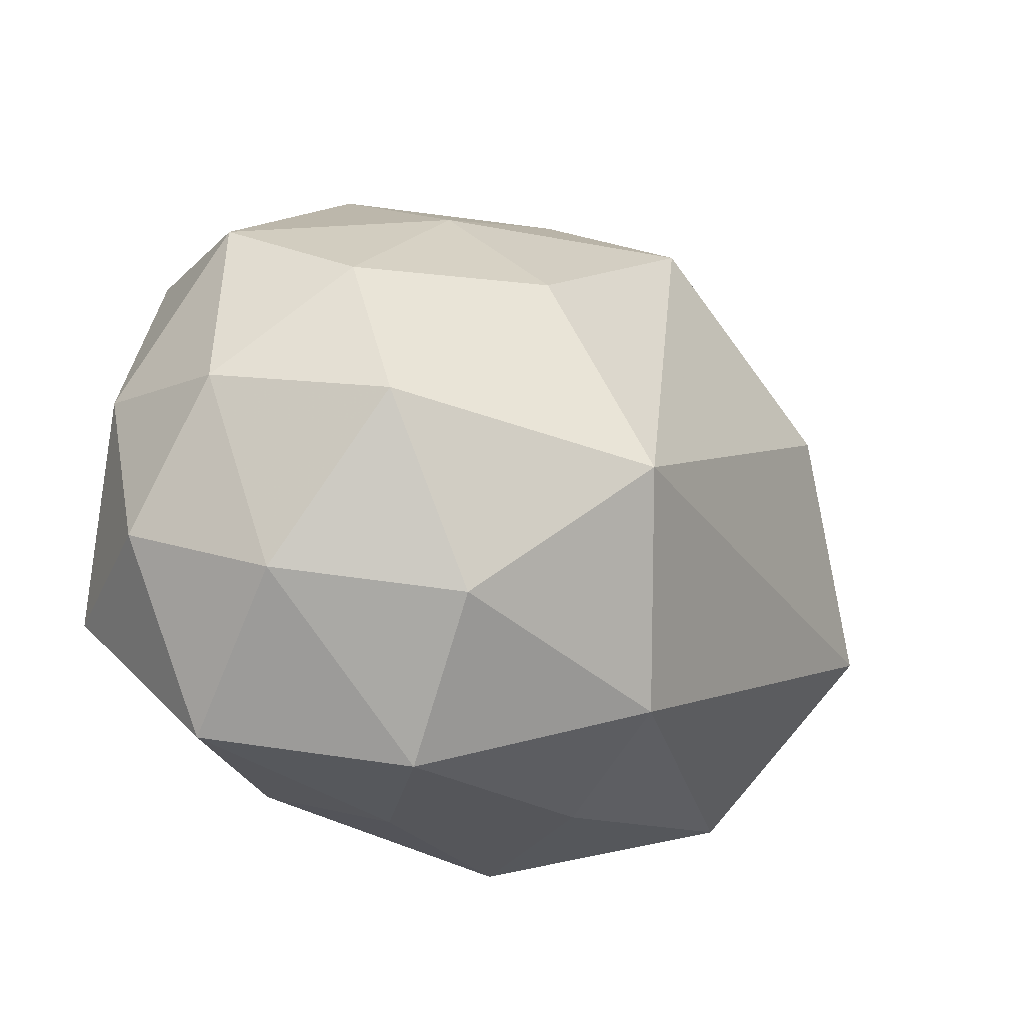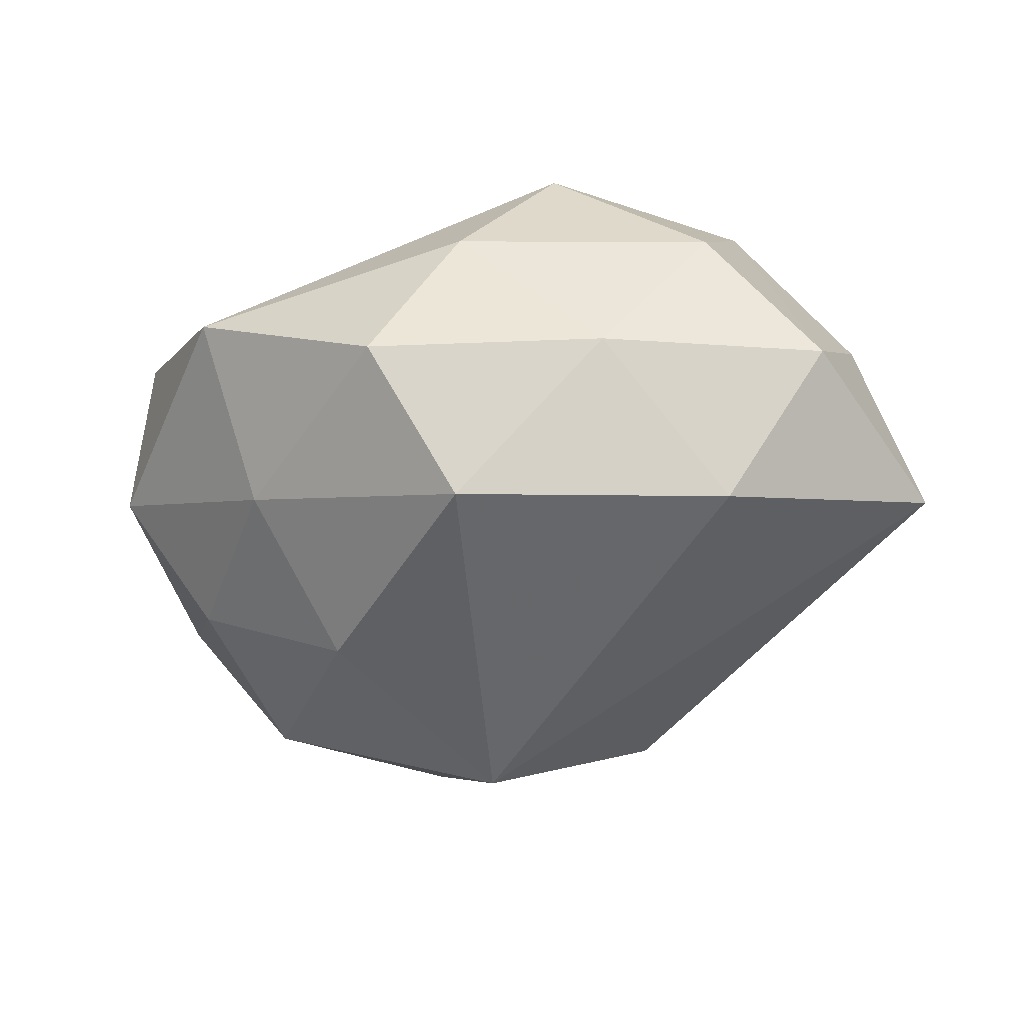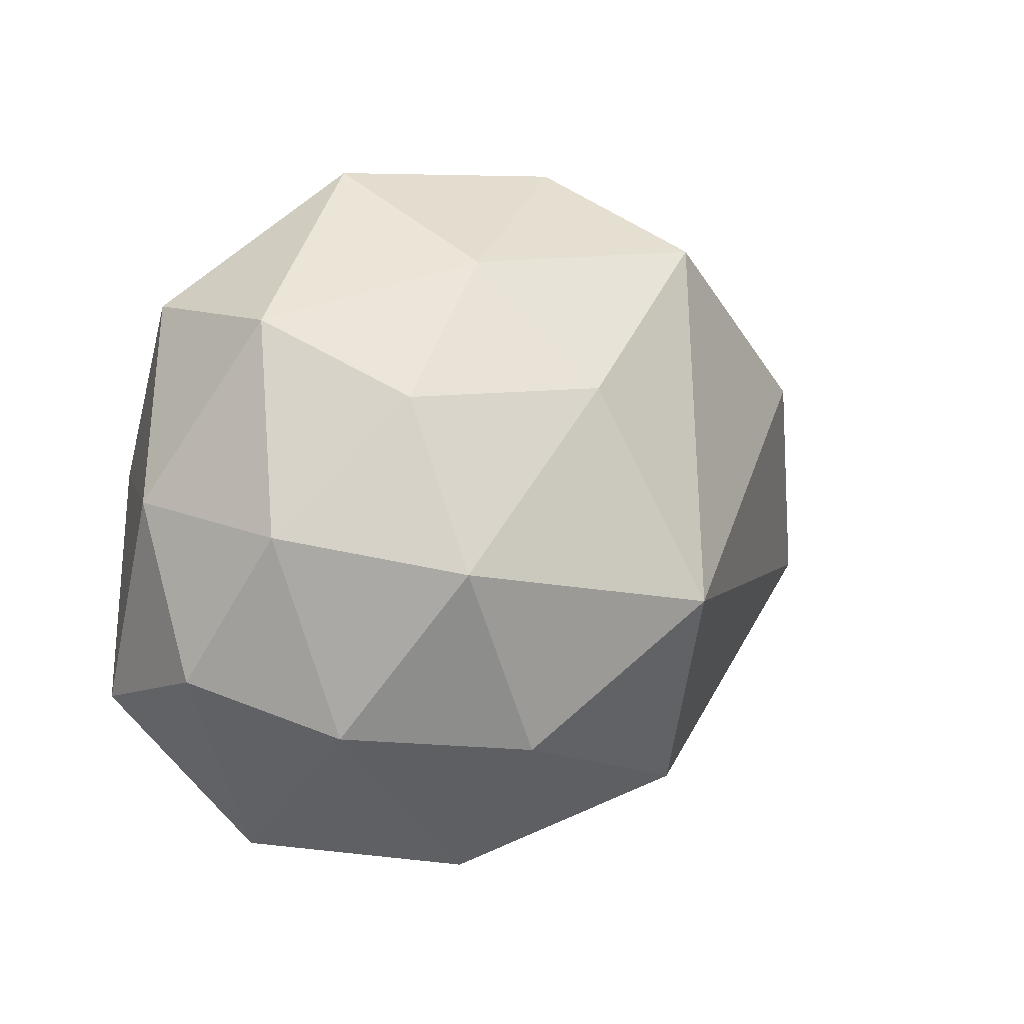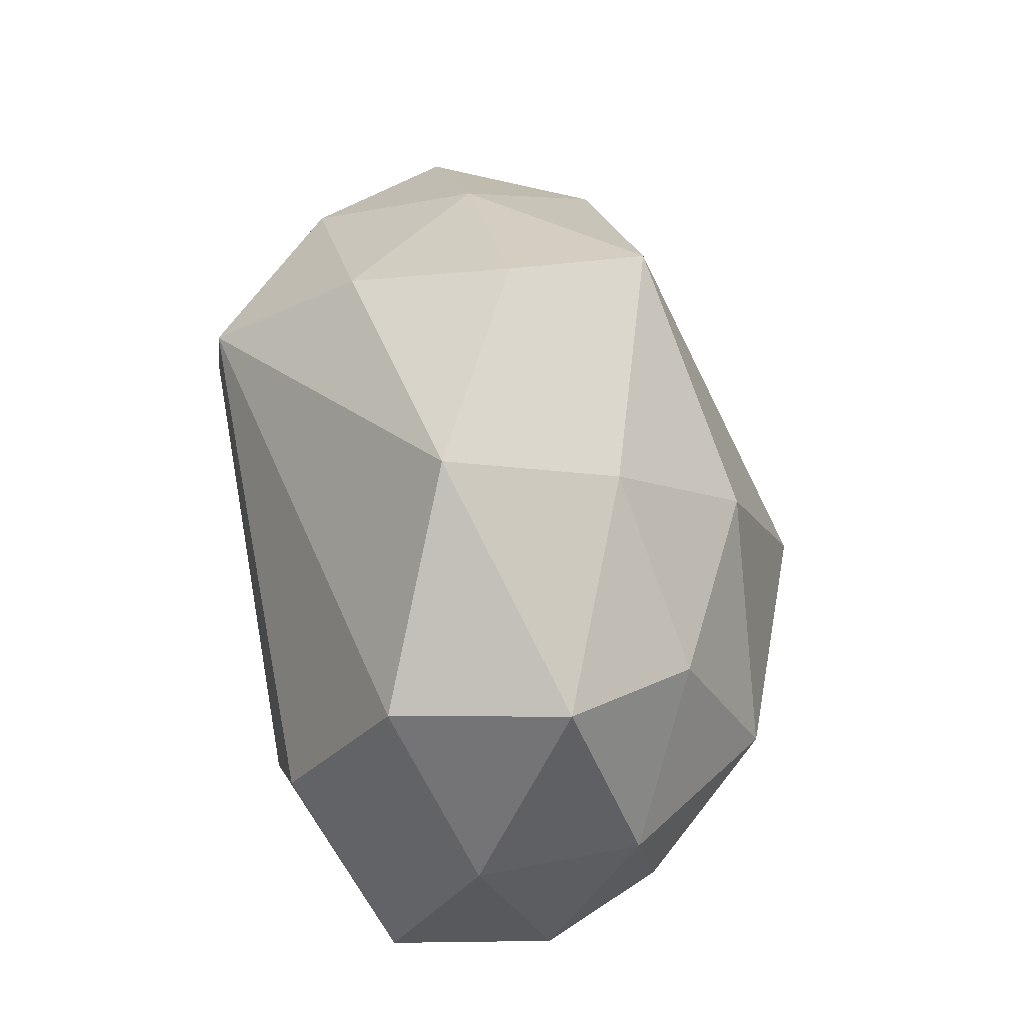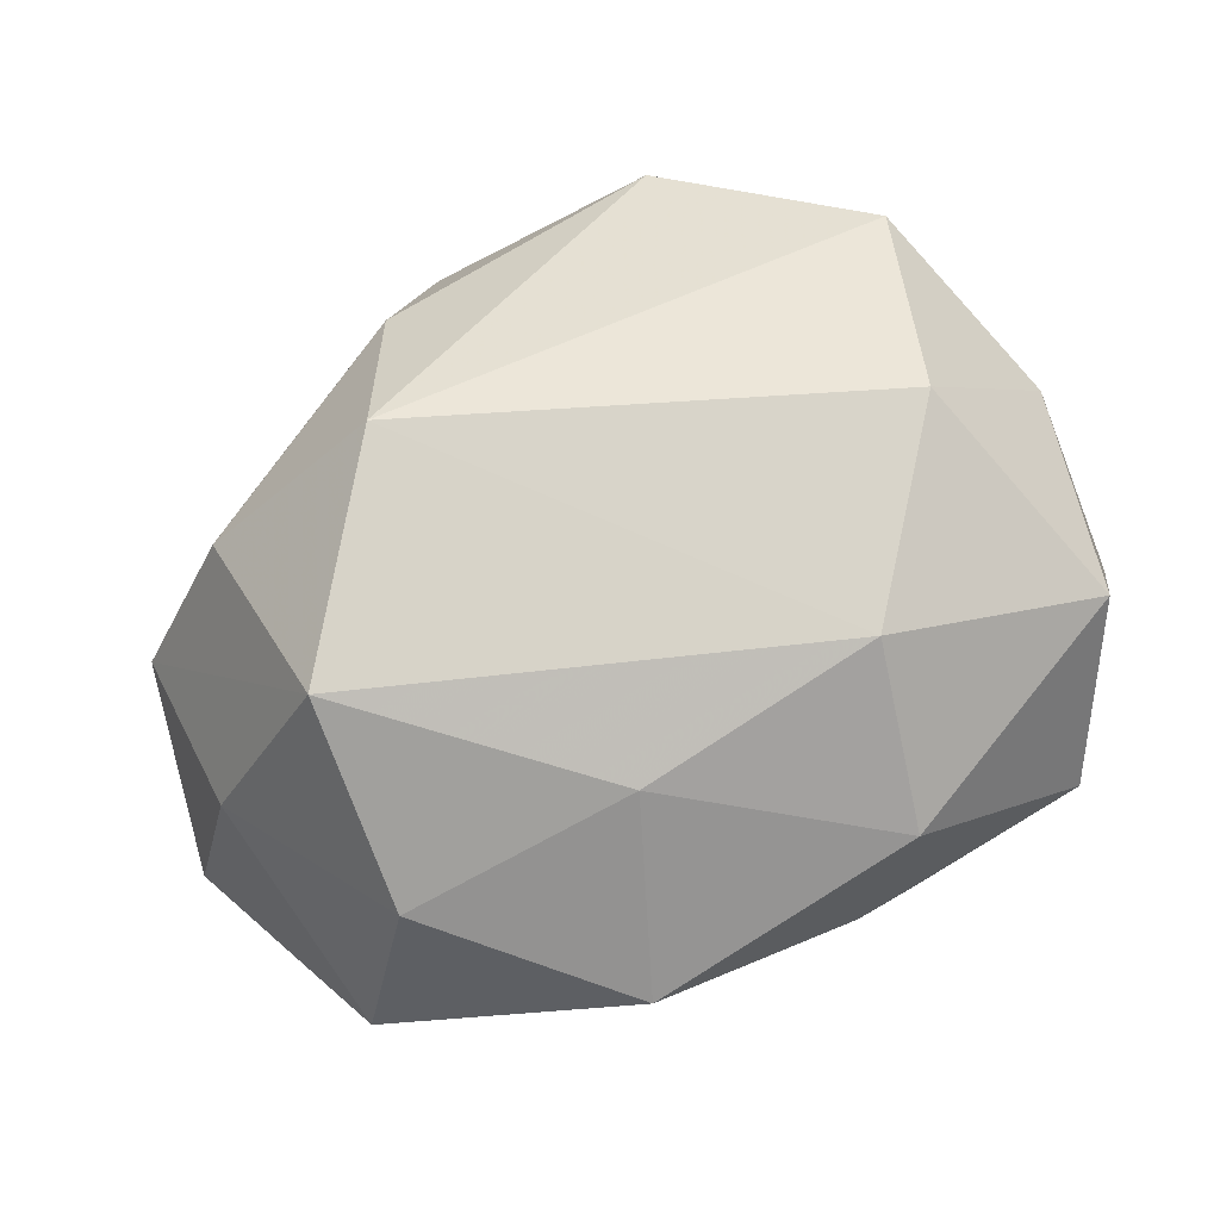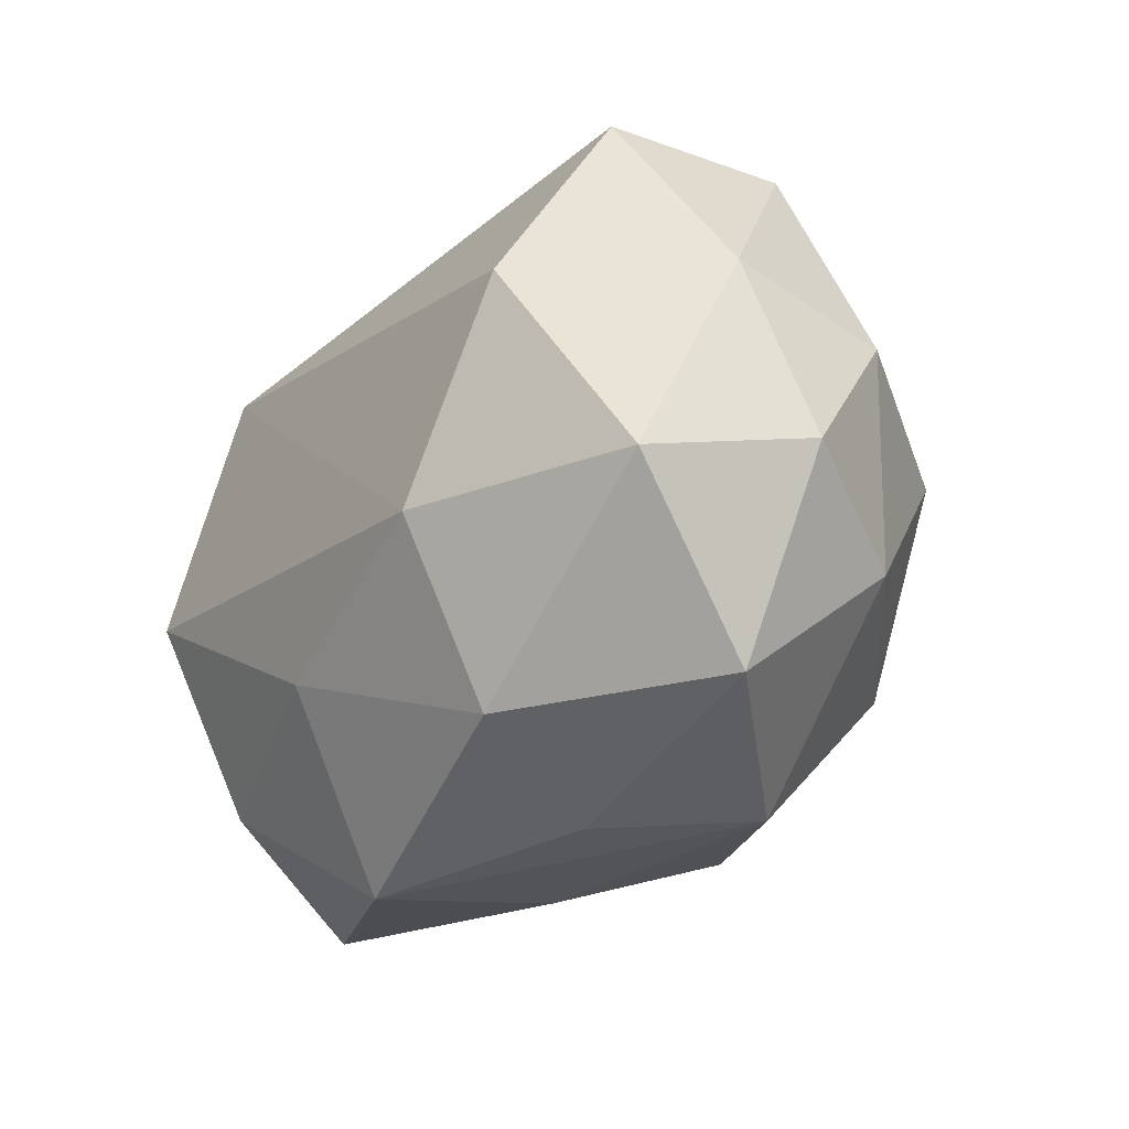
<metadata>
{"format":"obj","ext":"obj","renderer":"f3d","projection":"perspective","resolution":1024,"background":"white","views":[{"elev":-21.3,"azim":141.4,"up":"+Y"},{"elev":-30.4,"azim":-149.0,"up":"+Z"},{"elev":7.7,"azim":129.5,"up":"+Y"},{"elev":57.7,"azim":80.3,"up":"+Y"},{"elev":79.7,"azim":-19.1,"up":"+Z"},{"elev":-32.0,"azim":56.7,"up":"+Y"}]}
</metadata>
<code>
v -0.02198 0.02353 0.03098
v 0.05088 0.007911 0.00895
v 0.0158 0.03617 -0.01387
v 0.01172 -0.04095 0.00267
v 0.03968 0.03064 0.01727
v -0.01651 0.03855 0.01345
v 0.04273 -0.01889 -0.01541
v -0.01548 0.03702 -0.02303
v 0.004734 -0.004797 -0.0406
v 0.04722 -0.01783 0.01975
v 0.02096 -0.03902 -0.01504
v -0.04314 -0.03425 0.001955
v 0.03548 0.0011 -0.02908
v -0.03335 0.03202 -0.003741
v -0.009939 -0.03895 -0.007402
v -0.03547 -0.0255 0.02083
v -0.04238 0.02003 0.01524
v 0.04913 0.005268 -0.011
v 0.05236 -0.01262 0.0003255
v -0.00509 -0.03054 -0.02817
v 0.03451 0.02101 -0.01935
v -0.05066 -0.006812 0.01062
v -0.05745 -0.01062 -0.01291
v -0.03659 -0.00216 0.03223
v -0.04223 0.01688 -0.02128
v 0.01741 0.04717 0.007225
v 0.0428 0.02977 -0.003357
v 0.0238 -0.02159 -0.02904
v -0.05452 0.01347 -0.002192
v 0.03507 0.008046 0.02951
v -0.008661 0.04684 -0.004958
v -0.007803 -0.02205 0.02842
v 0.04042 -0.03506 0.002233
v 0.01895 -0.03543 0.01991
v -0.01325 -0.04255 0.01415
v 0.02068 -0.01543 0.03143
v 0.0124 0.02121 -0.03009
f 9 23 25
f 9 37 13
f 13 37 21
f 21 37 3
f 20 23 9
f 19 10 33
f 10 34 33
f 29 25 23
f 9 25 8
f 8 37 9
f 31 3 8
f 8 3 37
f 18 13 21
f 9 13 28
f 28 20 9
f 11 20 28
f 26 3 31
f 30 5 1
f 5 26 1
f 23 20 12
f 35 16 12
f 35 34 32
f 32 16 35
f 24 16 32
f 4 34 35
f 4 33 34
f 35 11 4
f 11 33 4
f 19 18 2
f 2 10 19
f 30 10 2
f 2 5 30
f 27 18 21
f 27 26 5
f 5 2 27
f 27 2 18
f 21 3 27
f 3 26 27
f 7 28 13
f 7 18 19
f 13 18 7
f 19 33 7
f 7 33 11
f 11 28 7
f 6 26 31
f 6 1 26
f 15 20 11
f 15 12 20
f 15 11 35
f 35 12 15
f 22 16 24
f 22 12 16
f 23 12 22
f 22 29 23
f 24 29 22
f 36 32 34
f 36 10 30
f 36 34 10
f 24 32 36
f 30 1 36
f 36 1 24
f 14 6 31
f 31 8 14
f 25 29 14
f 14 8 25
f 1 6 17
f 17 29 24
f 24 1 17
f 17 14 29
f 6 14 17

</code>
